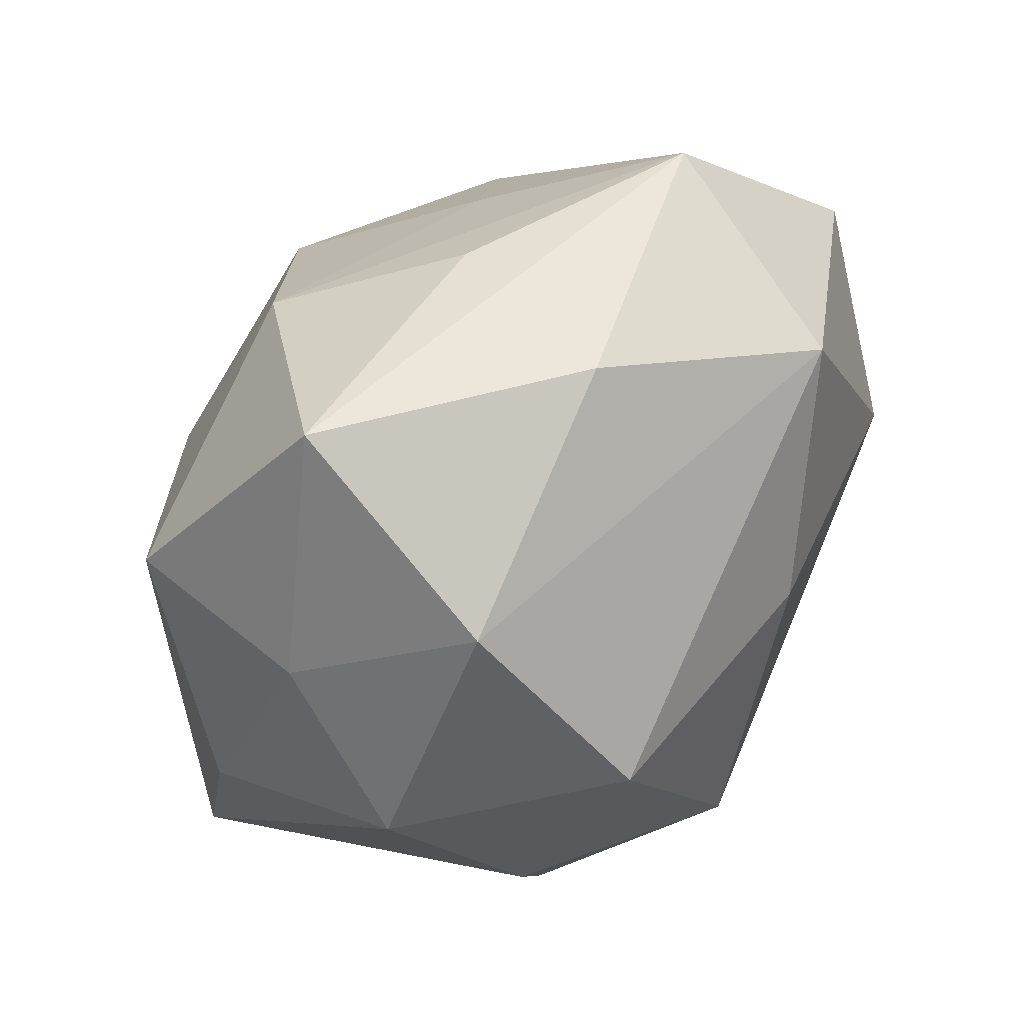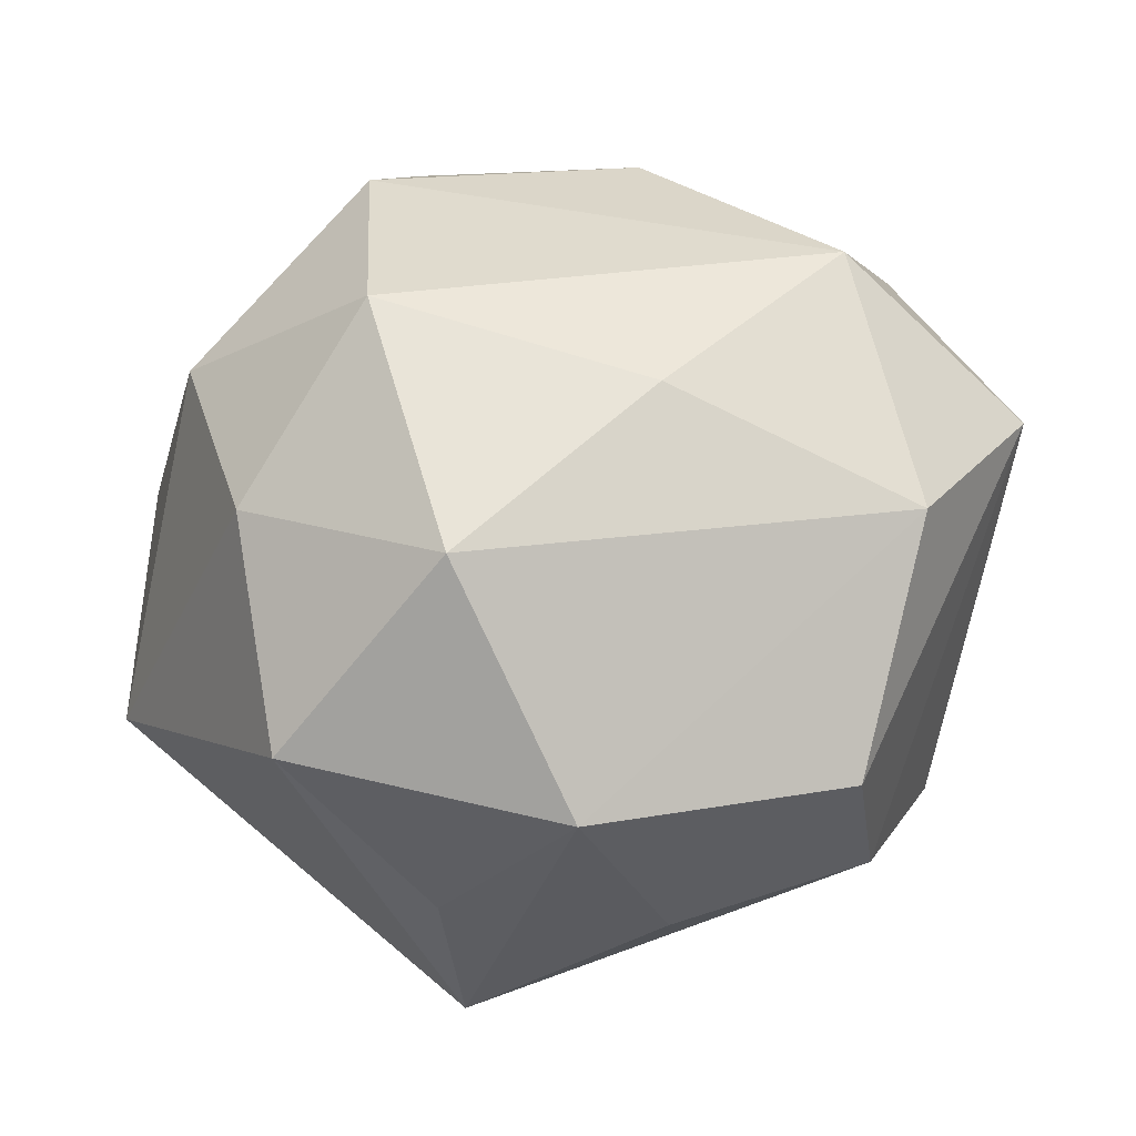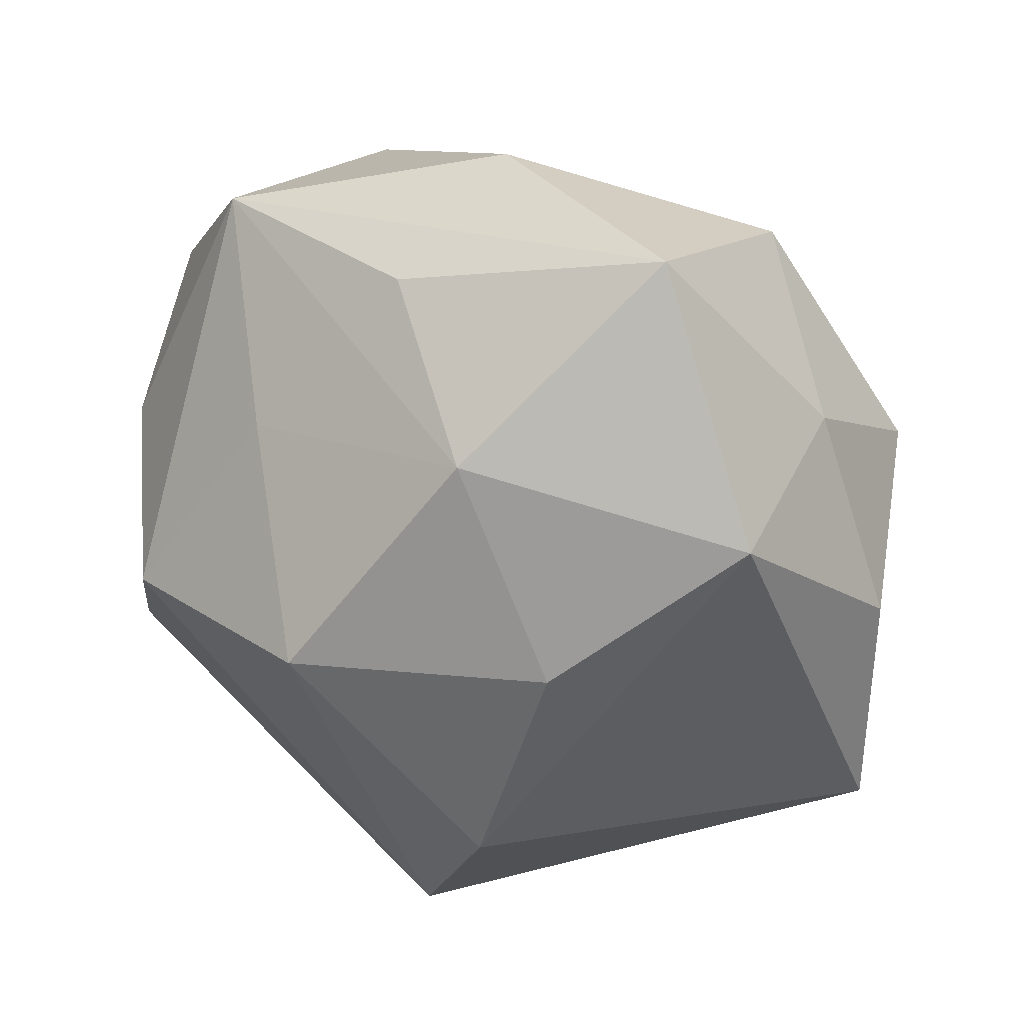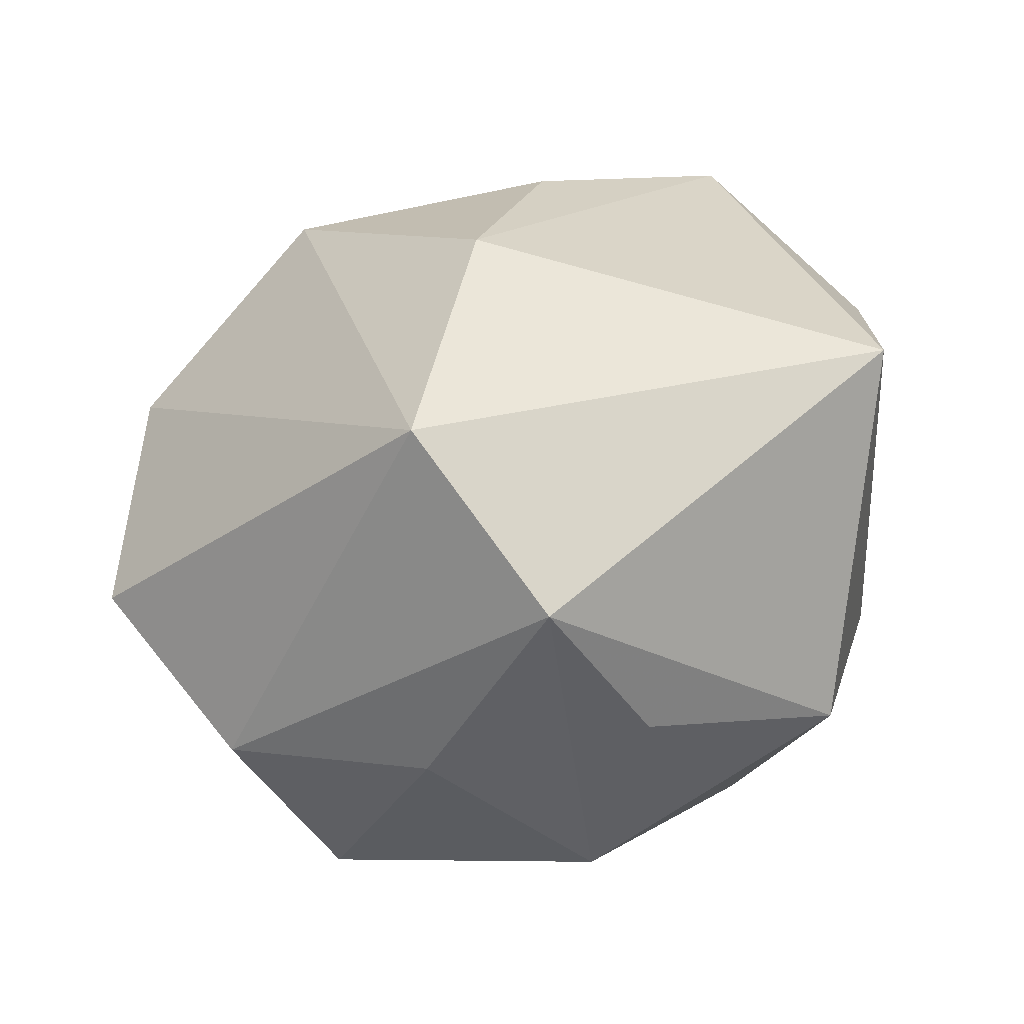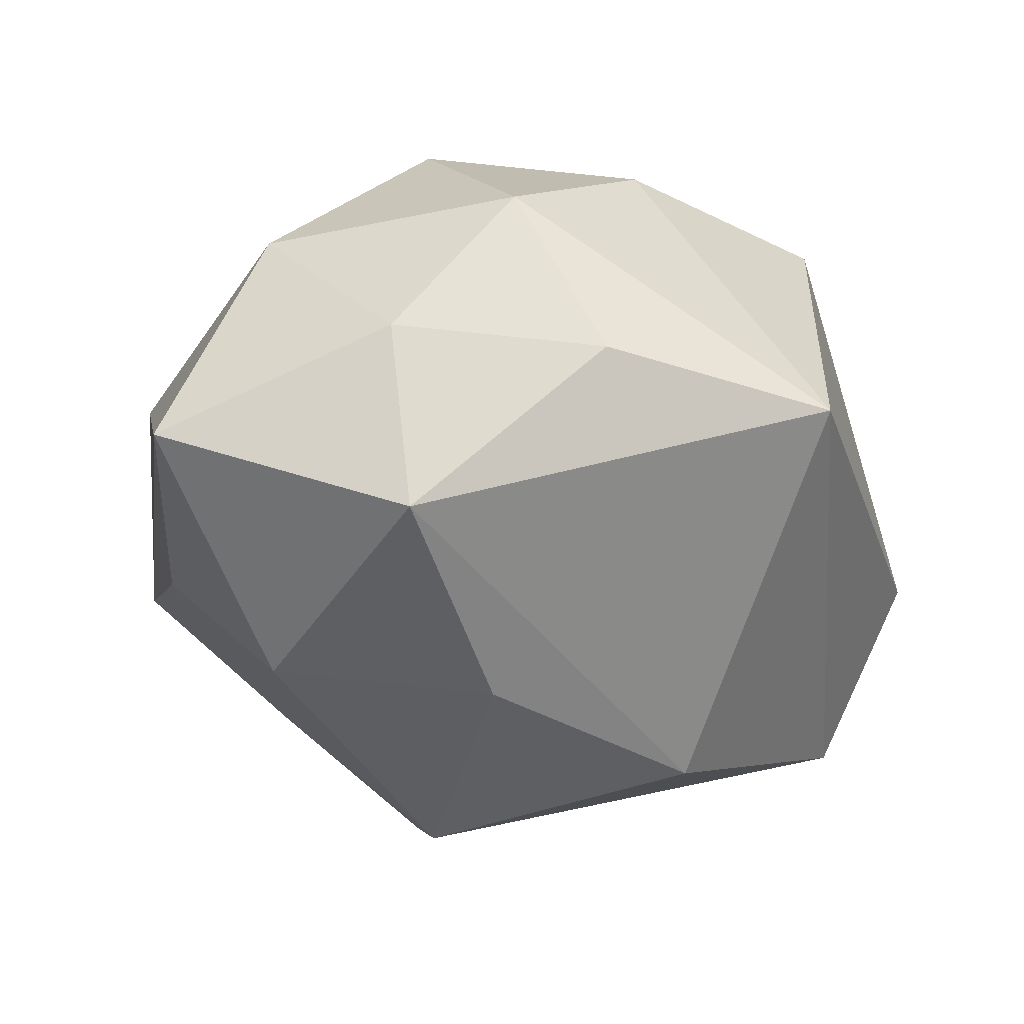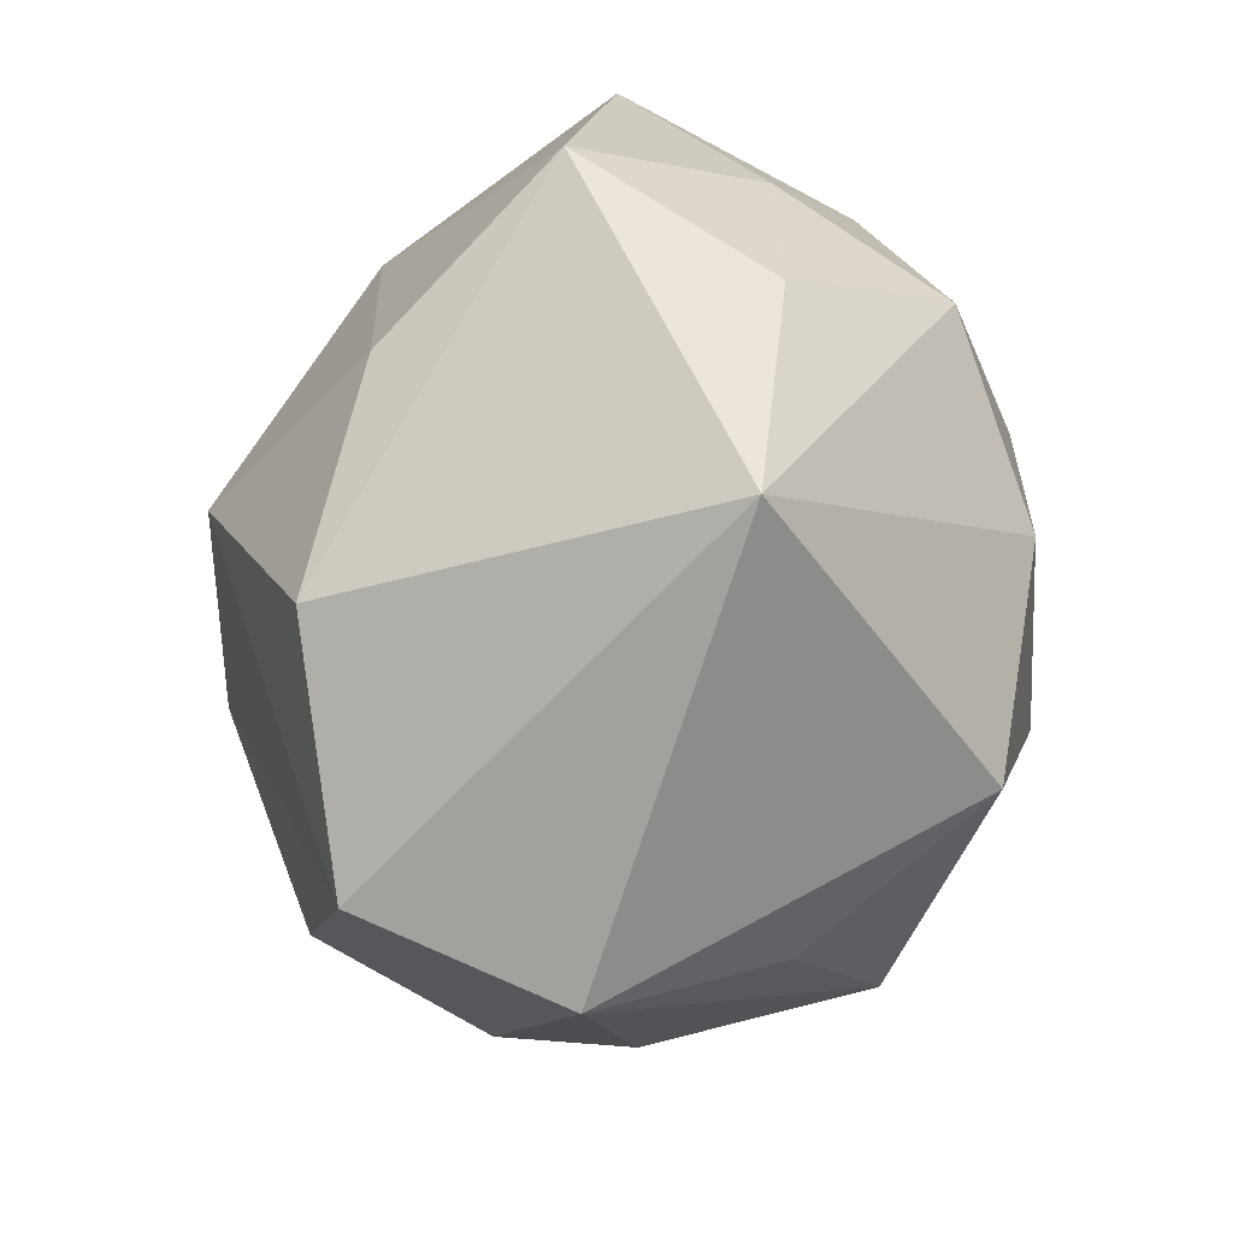
<metadata>
{"format":"obj","ext":"obj","renderer":"f3d","projection":"perspective","resolution":1024,"background":"white","views":[{"elev":68.5,"azim":-51.1,"up":"+Y"},{"elev":76.1,"azim":4.8,"up":"+Z"},{"elev":40.4,"azim":-155.8,"up":"+Y"},{"elev":-67.2,"azim":-155.5,"up":"+Y"},{"elev":-27.6,"azim":-109.1,"up":"+Z"},{"elev":-34.0,"azim":-113.9,"up":"+Y"}]}
</metadata>
<code>
v -0.02457 0.03801 0.01573
v -0.03315 -0.00419 0.02873
v 0.02787 0.03143 0.0225
v -0.04722 0.005423 -0.00464
v 0.009342 0.006528 -0.04107
v -0.01877 0.008587 -0.03415
v -0.02687 -0.02928 0.02671
v 0.03778 0.002308 0.02718
v 0.04974 0.01769 0.01014
v -0.006028 0.03074 -0.02925
v -0.04172 0.01401 0.01648
v -0.03727 0.02675 -0.0003608
v 0.03494 0.03761 -0.002906
v 0.01486 -0.04057 0.0085
v 0.0349 0.0006577 -0.03021
v -0.03675 0.02401 -0.0221
v -0.01214 -0.01718 -0.03772
v -0.02122 0.04906 -0.009719
v 0.02233 0.02226 -0.02232
v 0.004556 -0.0342 0.03025
v 0.005007 0.04519 0.007887
v 0.04408 -0.01924 -0.01667
v 0.03648 -0.03101 0.001649
v -0.02146 0.01806 0.03444
v -0.006536 -0.04983 -0.006751
v -0.01042 -0.009998 0.04091
v -0.0483 -0.02034 -0.008333
v -0.00948 -0.04141 0.01343
v 0.04507 0.009662 -0.01143
v 0.00864 0.04028 -0.01301
v -0.0006376 -0.04087 -0.02827
v 0.03318 -0.02623 0.02201
v 0.009308 0.01154 0.03427
f 4 27 11
f 16 27 4
f 7 27 25
f 17 27 16
f 12 18 16
f 12 4 11
f 16 4 12
f 30 18 13
f 16 18 10
f 18 30 10
f 10 30 13
f 31 17 5
f 25 27 31
f 27 17 31
f 11 27 2
f 27 7 2
f 2 24 11
f 2 7 26
f 26 24 2
f 28 7 25
f 26 7 20
f 20 8 26
f 32 8 20
f 7 28 20
f 20 28 25
f 6 17 16
f 5 17 6
f 16 10 6
f 6 10 5
f 11 24 1
f 1 12 11
f 18 12 1
f 19 10 13
f 5 10 19
f 9 8 32
f 33 24 26
f 26 8 33
f 25 31 23
f 31 22 23
f 23 9 32
f 22 9 23
f 5 19 15
f 15 31 5
f 15 22 31
f 15 19 13
f 3 1 24
f 24 33 3
f 3 9 13
f 8 9 3
f 3 33 8
f 25 23 14
f 14 23 32
f 14 20 25
f 32 20 14
f 13 9 29
f 29 15 13
f 29 9 22
f 22 15 29
f 13 18 21
f 21 3 13
f 18 1 21
f 1 3 21

</code>
